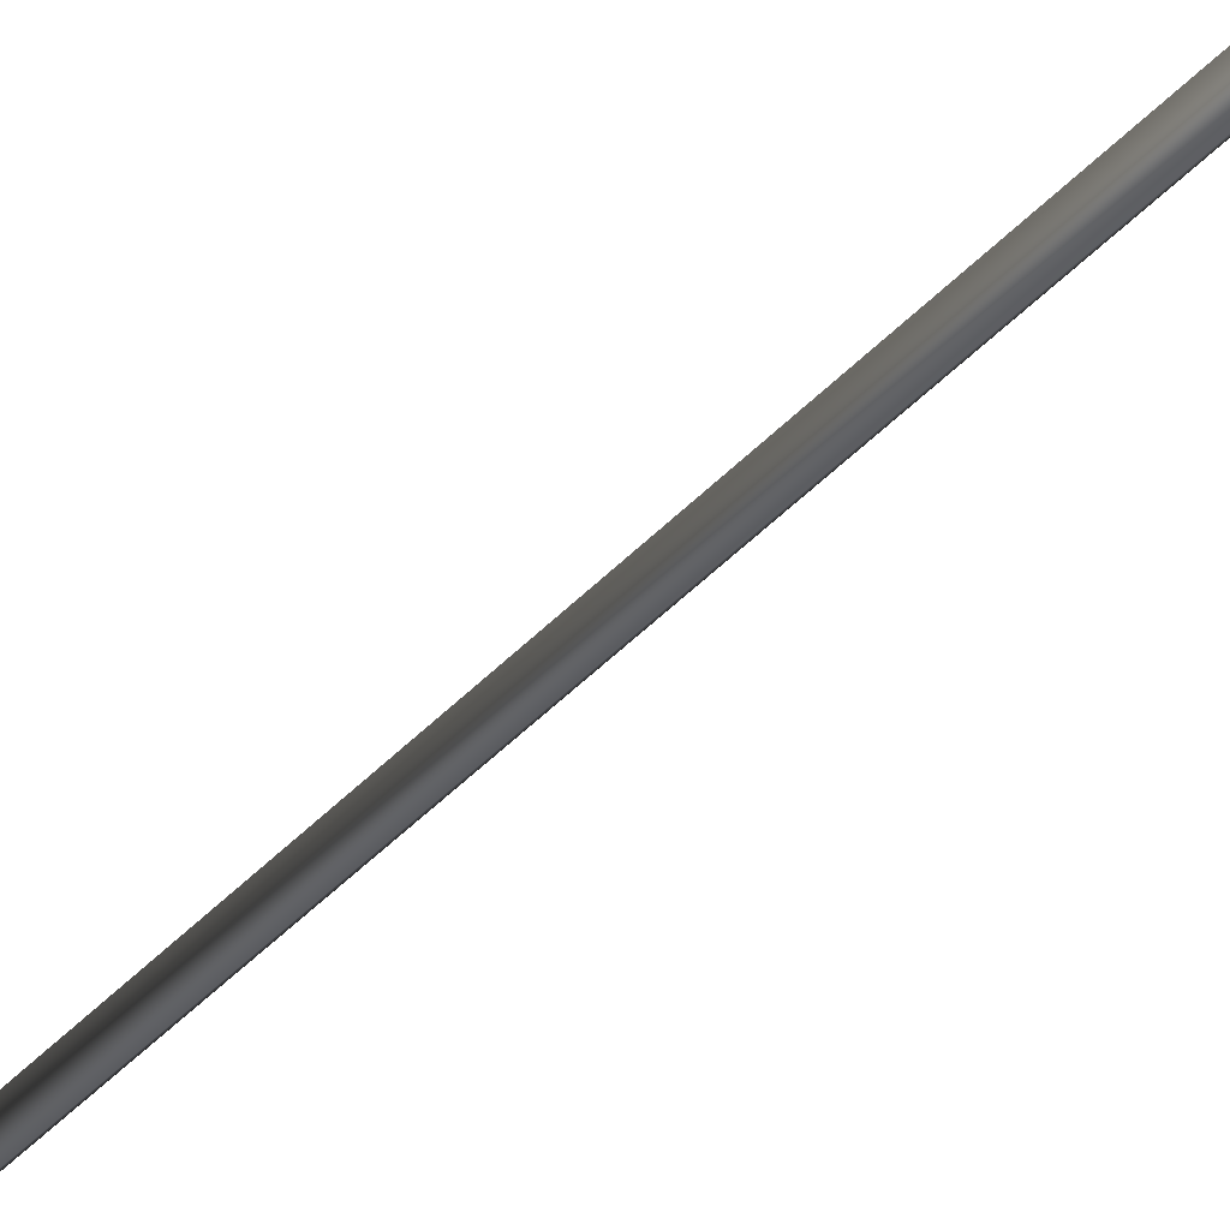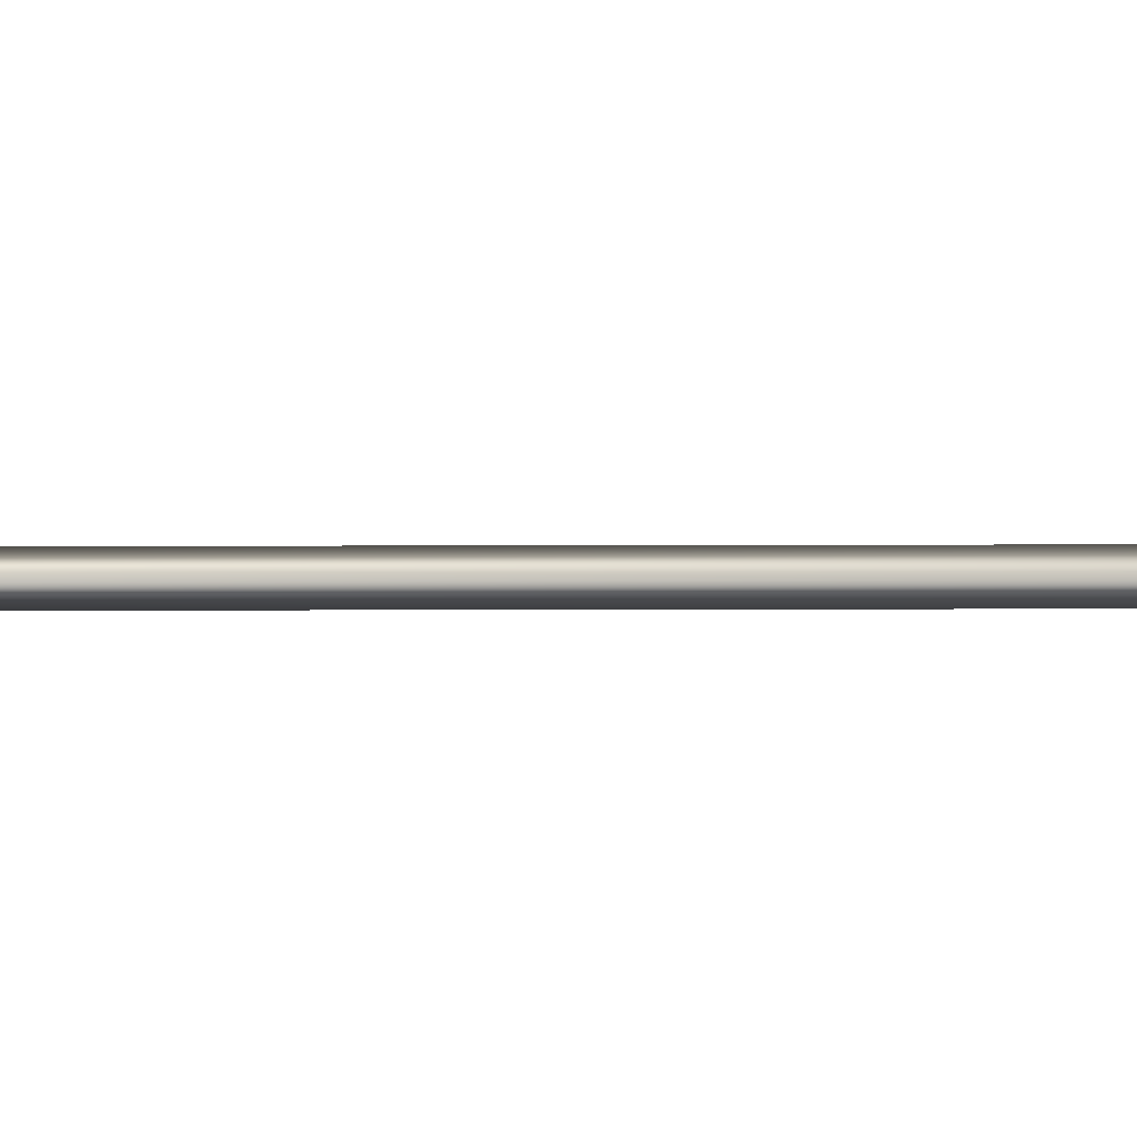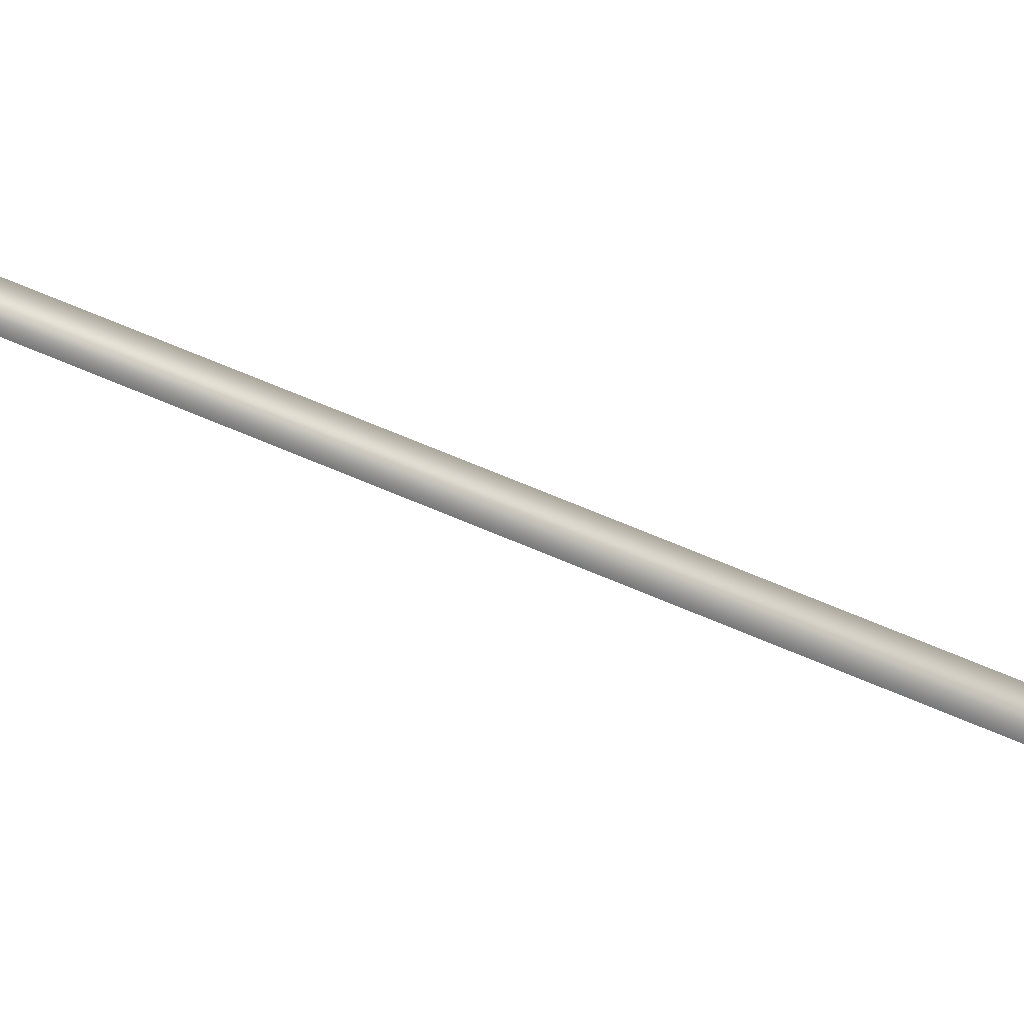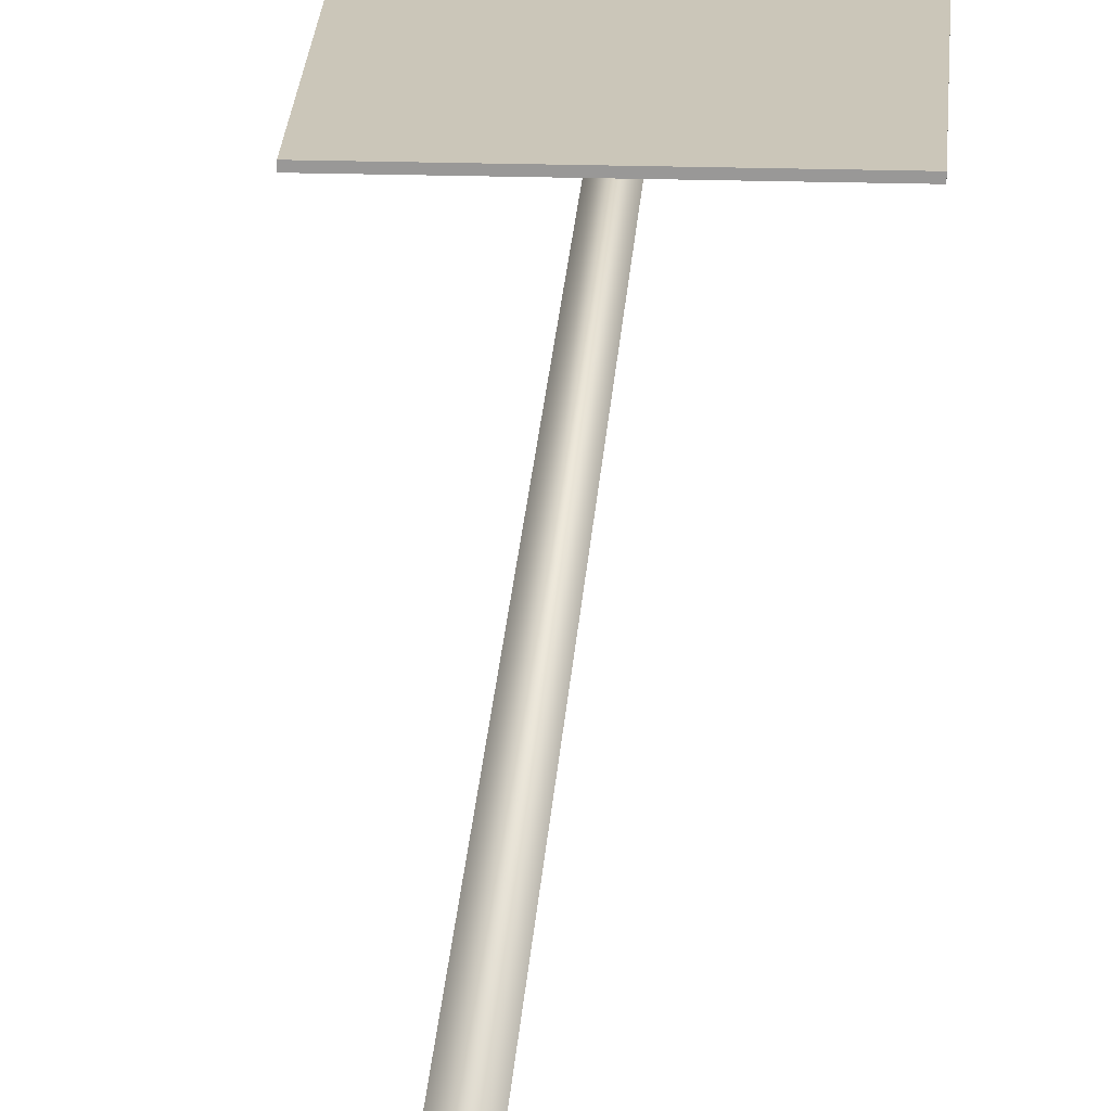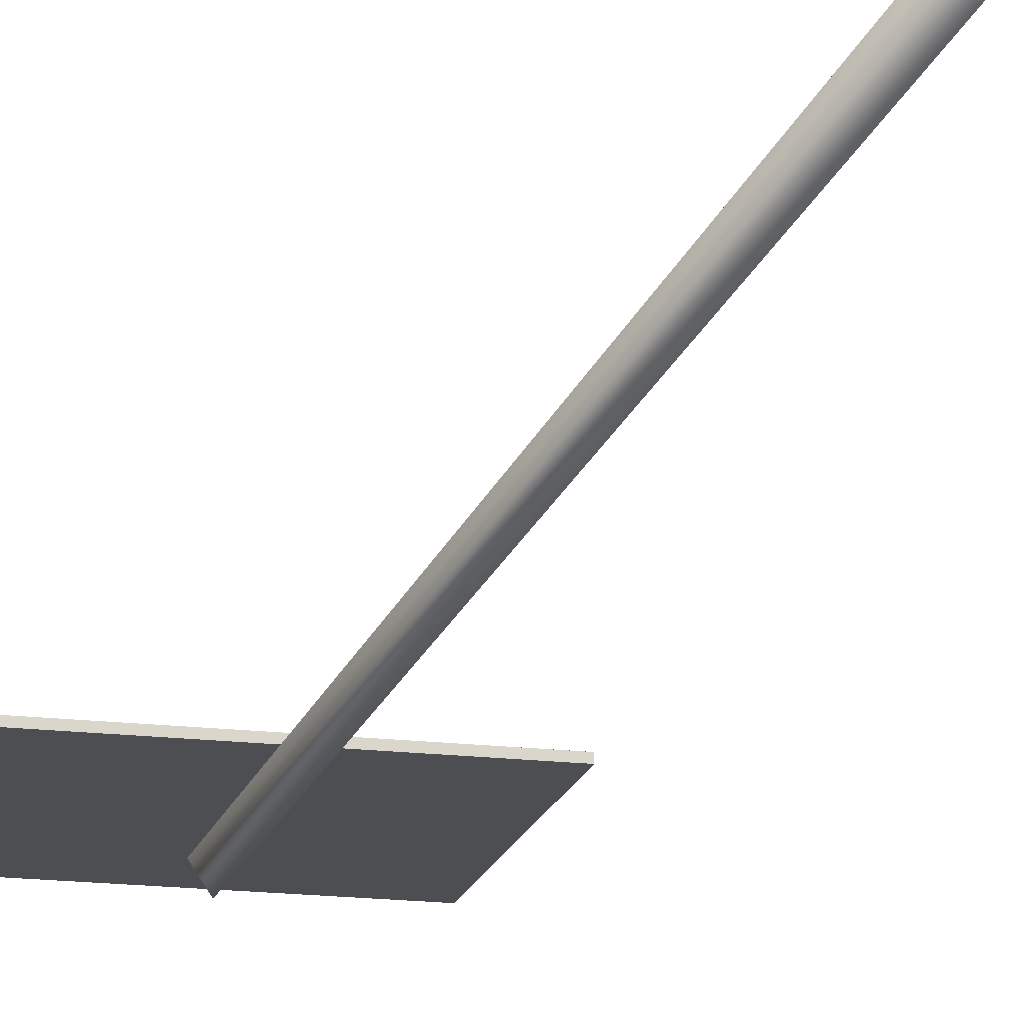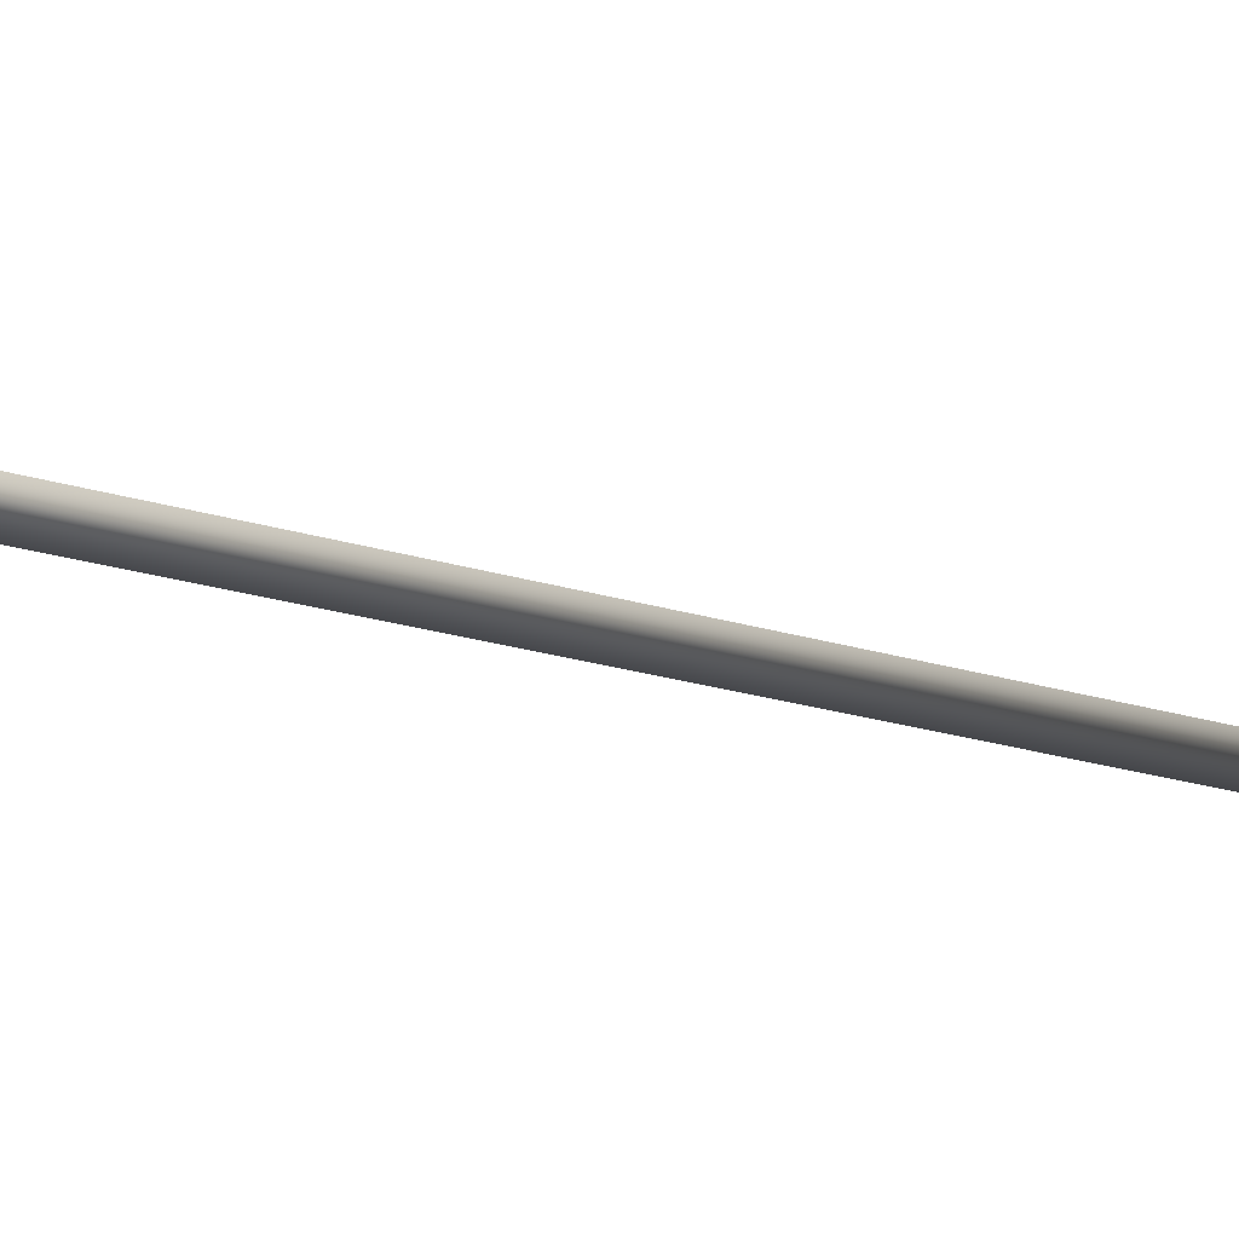
<metadata>
{"format":"obj","ext":"obj","renderer":"f3d","projection":"perspective","resolution":1024,"background":"white","views":[{"elev":-47.9,"azim":138.7,"up":"+Z"},{"elev":29.3,"azim":-90.2,"up":"+Z"},{"elev":59.2,"azim":-65.2,"up":"+Z"},{"elev":20.8,"azim":3.2,"up":"+Z"},{"elev":-16.8,"azim":-13.7,"up":"+Z"},{"elev":-14.8,"azim":-128.7,"up":"+Z"}]}
</metadata>
<code>
o information_1_lod_de_info_1_road_sign_LOD
v 0.3476 2.781 0.00805
v 0.3476 2.088 0.00805
v 0.3476 2.781 0.02206
v 0.3476 2.088 0.02206
v -0.3455 2.781 0.00805
v -0.3455 2.088 0.00805
v -0.3455 2.781 0.02206
v -0.3455 2.088 0.02206
v -0.03188 2.55 -0.01299
v 0.03188 2.55 -0.01299
v -0 2.55 -0.06069
v 0.03188 -0.6599 -0.01299
v -0.03188 -0.6599 -0.01299
v -0 -0.6599 -0.06069
f 6 2 4 8
f 4 3 7 8
f 1 5 7 3
f 6 5 1 2
f 8 7 5 6
f 2 1 3 4
f 11 9 10
f 10 12 14 11
f 13 14 12
f 11 14 13 9
f 9 13 12 10

</code>
